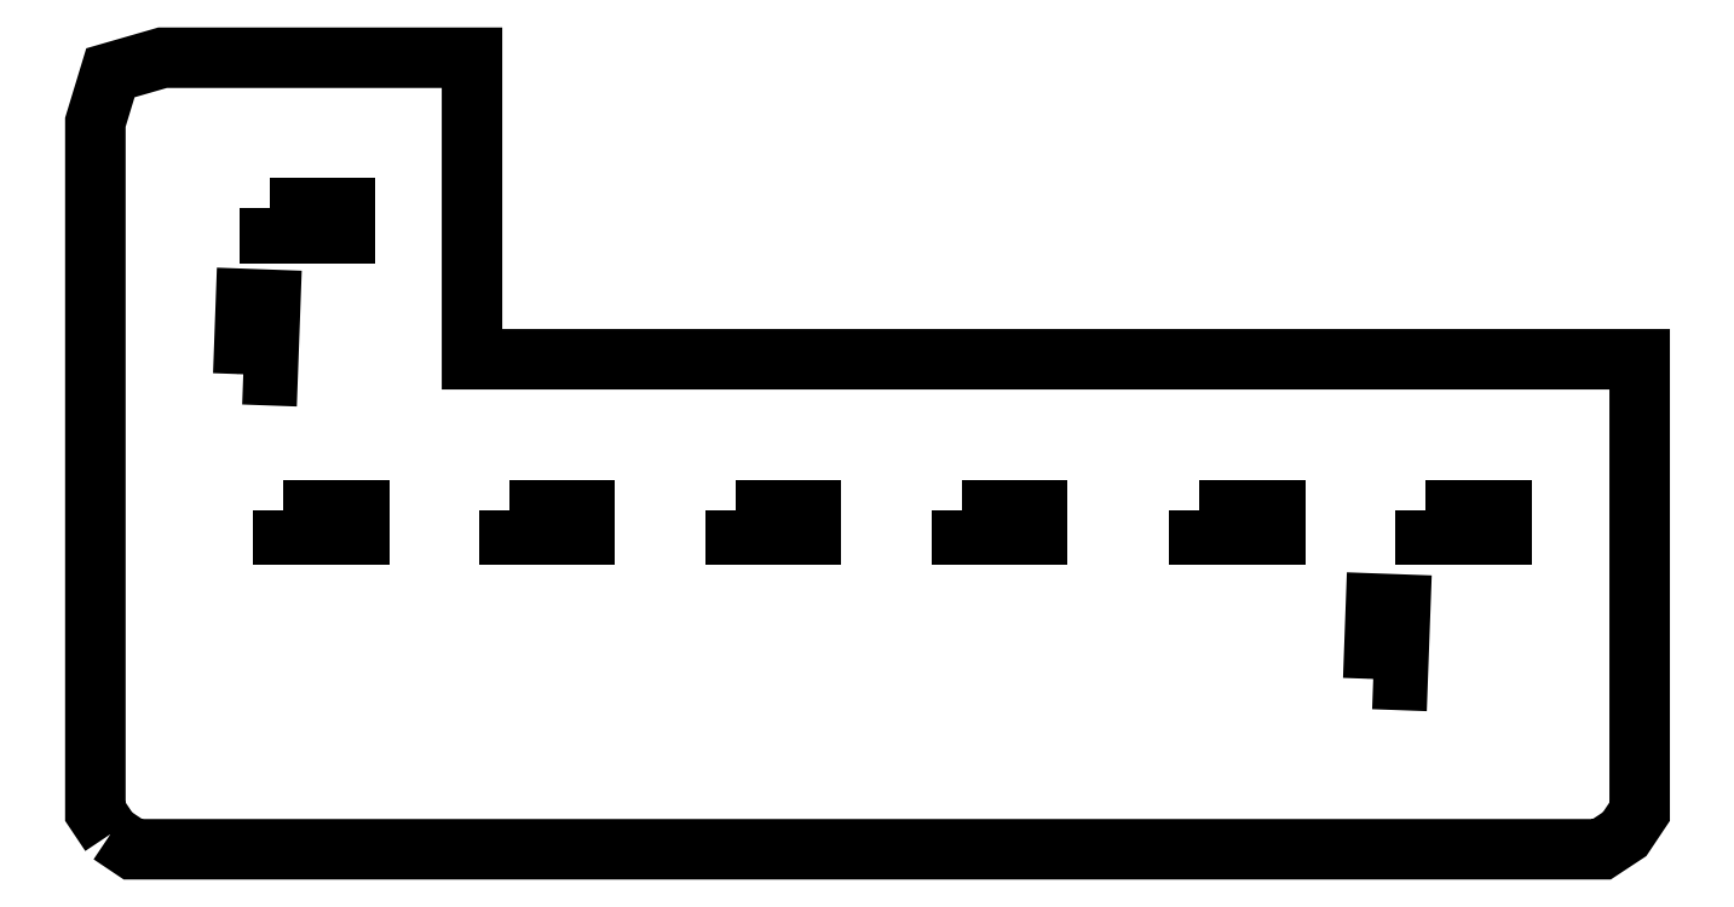
<metadata>
{"format":"dxf","ext":"dxf","renderer":"ezdxf+matplotlib","layout":"modelspace","background":"white","min_lineweight":24,"dpi":150}
</metadata>
<code>
0
SECTION
2
ENTITIES
0
LWPOLYLINE
8
Layer_1
90
16
70
0
10
1.978
20
1.971
30
0
10
4.93
20
-0.007072
30
0
10
197.6
20
-0.007072
30
0
10
200.6
20
1.971
30
0
10
202.5
20
4.927
30
0
10
202.5
20
64.29
30
0
10
49.4
20
64.29
30
0
10
49.4
20
80.55
30
0
10
49.4
20
103.9
30
0
10
24.7
20
103.9
30
0
10
8.823
20
103.9
30
0
10
1.978
20
101.9
30
0
10
0.002456
20
95.38
30
0
10
0.002456
20
84.43
30
0
10
0.002456
20
4.927
30
0
10
1.978
20
1.971
30
0
0
LWPOLYLINE
8
Layer_1
90
5
70
0
10
22.83
20
84.08
30
0
10
32.71
20
84.08
30
0
10
32.71
20
80.87
30
0
10
22.83
20
80.87
30
0
10
22.83
20
84.08
30
0
0
LWPOLYLINE
8
Layer_1
90
5
70
0
10
24.7
20
44.51
30
0
10
34.58
20
44.51
30
0
10
34.58
20
41.3
30
0
10
24.7
20
41.3
30
0
10
24.7
20
44.51
30
0
0
LWPOLYLINE
8
Layer_1
90
5
70
0
10
54.34
20
44.51
30
0
10
64.22
20
44.51
30
0
10
64.22
20
41.3
30
0
10
54.34
20
41.3
30
0
10
54.34
20
44.51
30
0
0
LWPOLYLINE
8
Layer_1
90
5
70
0
10
83.98
20
44.51
30
0
10
93.86
20
44.51
30
0
10
93.86
20
41.3
30
0
10
83.98
20
41.3
30
0
10
83.98
20
44.51
30
0
0
LWPOLYLINE
8
Layer_1
90
5
70
0
10
113.6
20
44.51
30
0
10
123.5
20
44.51
30
0
10
123.5
20
41.3
30
0
10
113.6
20
41.3
30
0
10
113.6
20
44.51
30
0
0
LWPOLYLINE
8
Layer_1
90
5
70
0
10
144.8
20
44.51
30
0
10
154.7
20
44.51
30
0
10
154.7
20
41.3
30
0
10
144.8
20
41.3
30
0
10
144.8
20
44.51
30
0
0
LWPOLYLINE
8
Layer_1
90
5
70
0
10
174.5
20
44.51
30
0
10
184.4
20
44.51
30
0
10
184.4
20
41.3
30
0
10
174.5
20
41.3
30
0
10
174.5
20
44.51
30
0
0
LWPOLYLINE
8
Layer_1
90
5
70
0
10
167.6
20
22.34
30
0
10
168
20
32.23
30
0
10
171.2
20
32.11
30
0
10
170.8
20
22.22
30
0
10
167.6
20
22.34
30
0
0
LWPOLYLINE
8
Layer_1
90
5
70
0
10
19.4
20
62.32
30
0
10
19.76
20
72.21
30
0
10
22.96
20
72.09
30
0
10
22.6
20
62.21
30
0
10
19.4
20
62.32
30
0
0
ENDSEC
0
EOF

</code>
